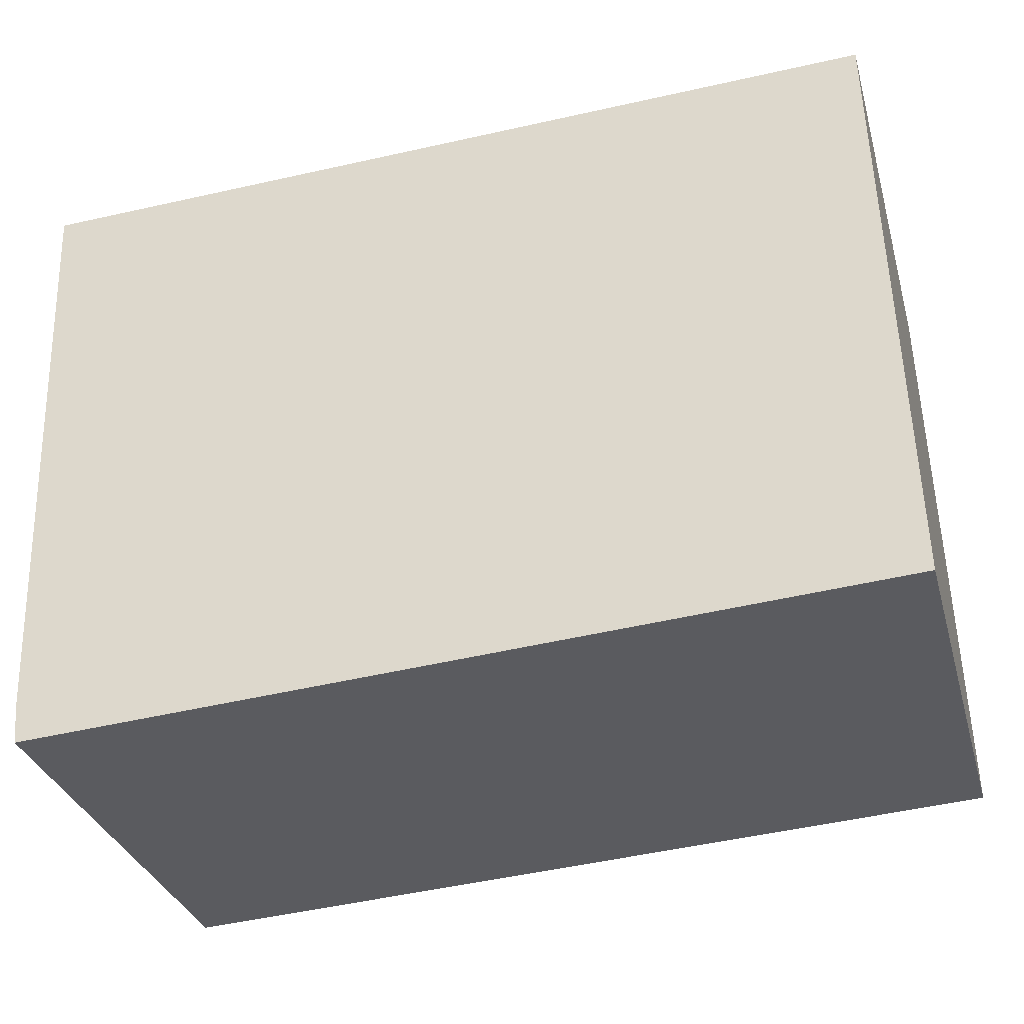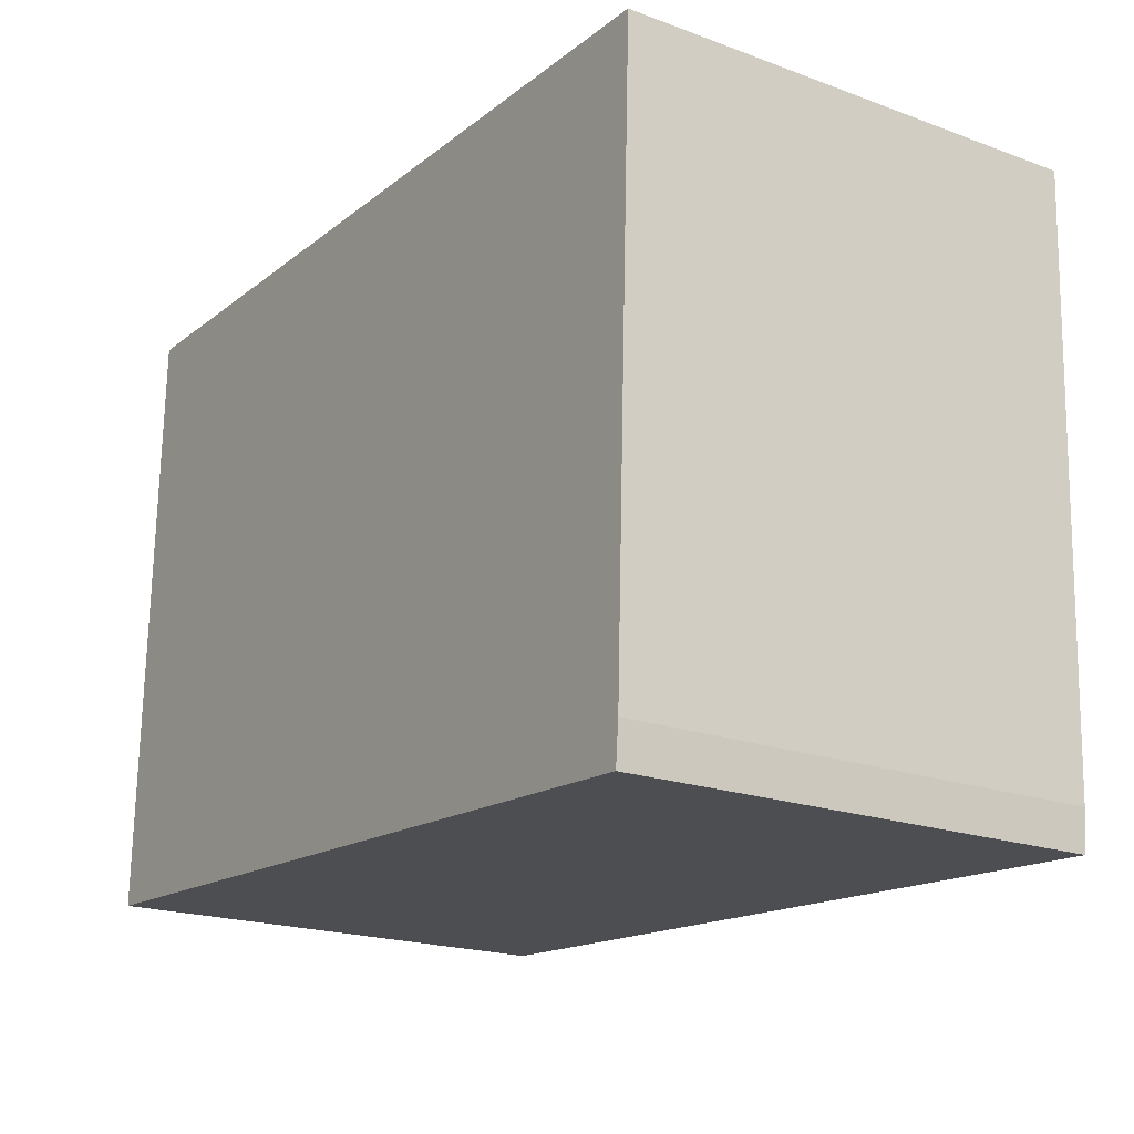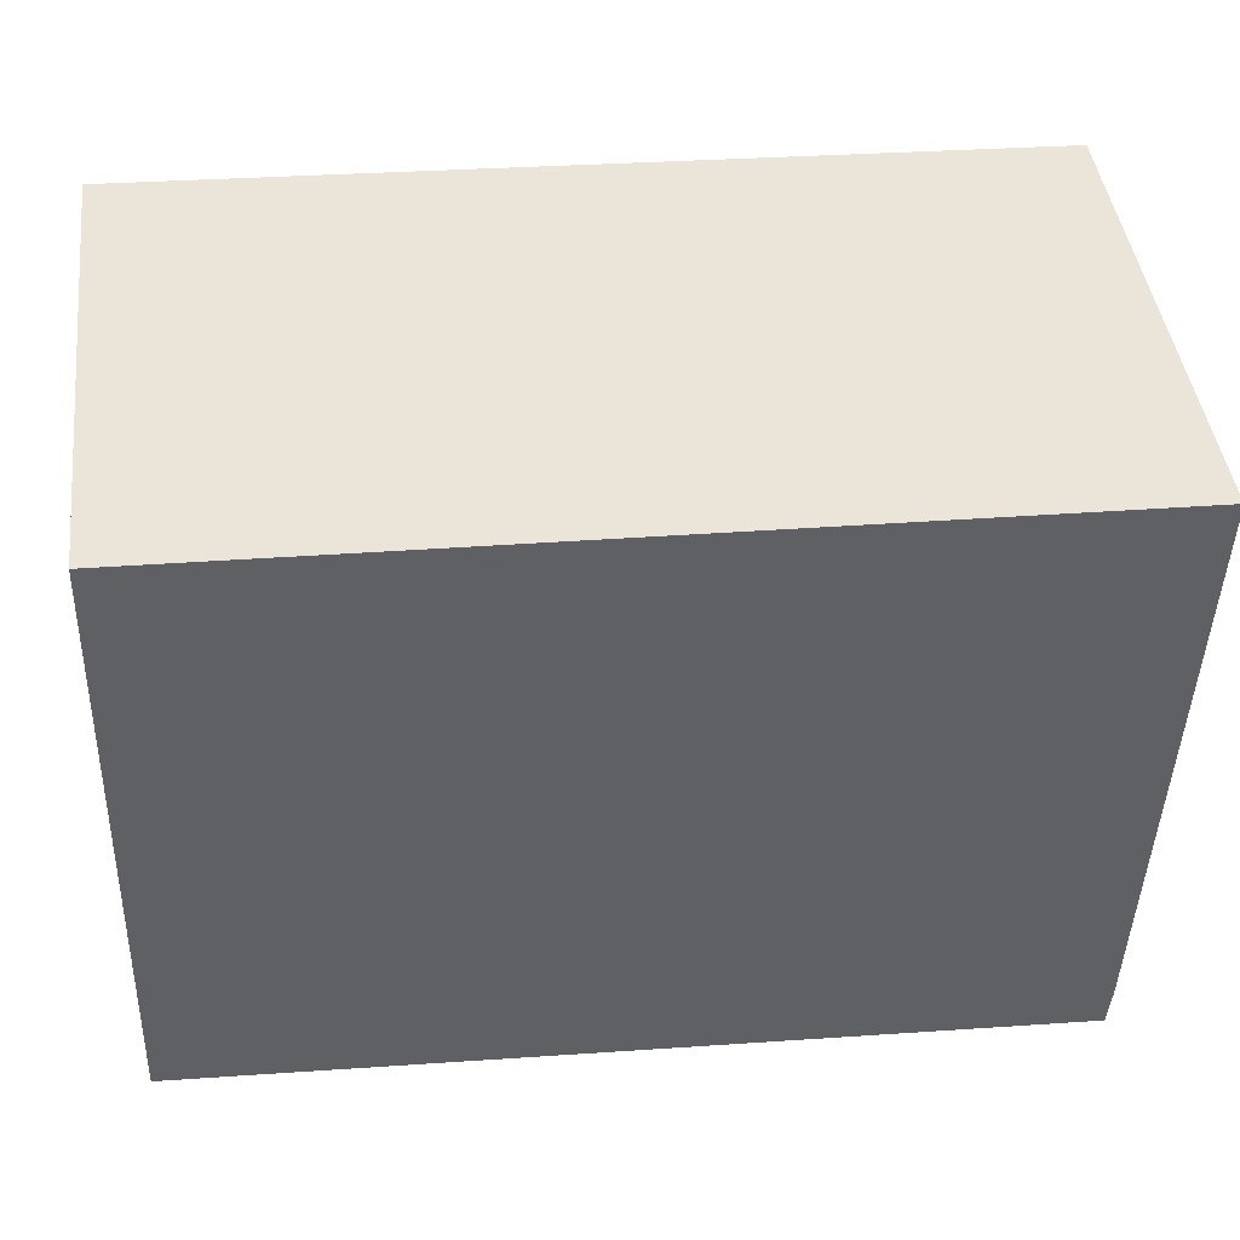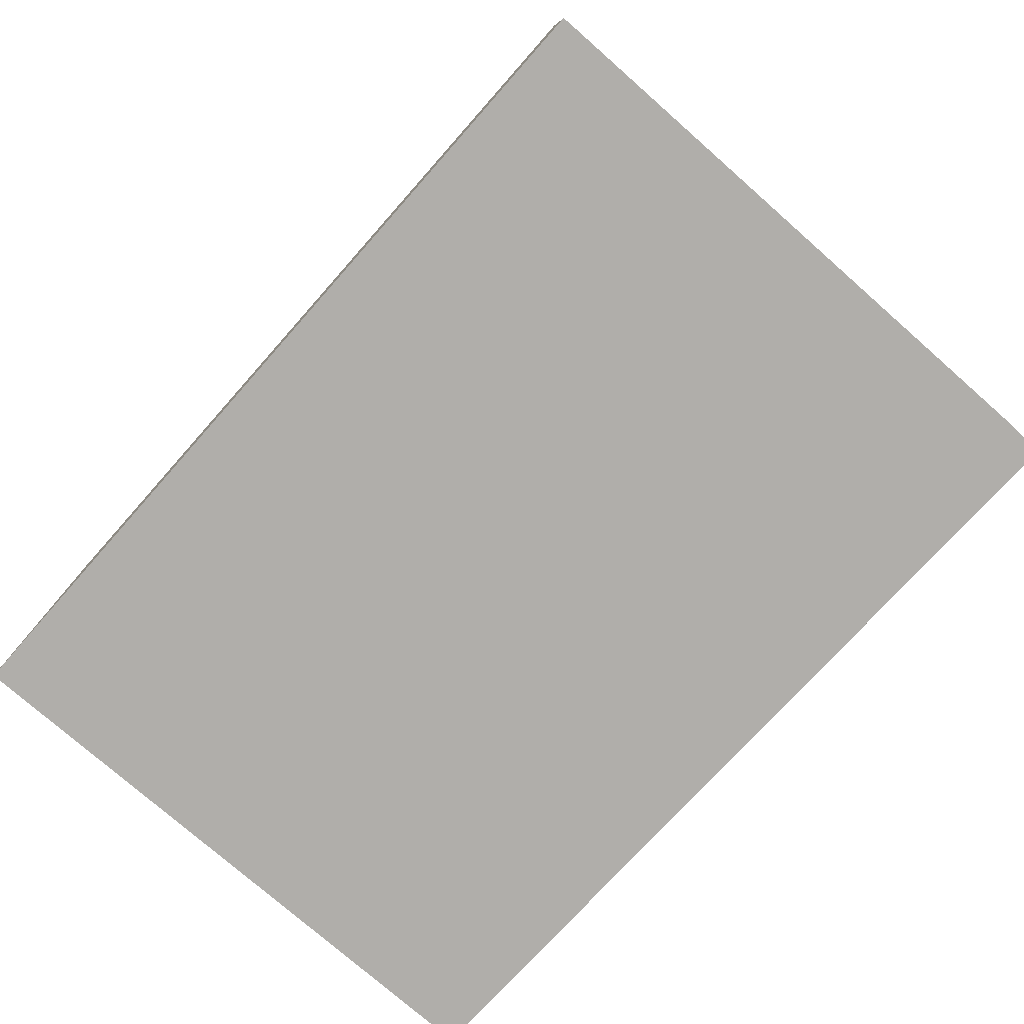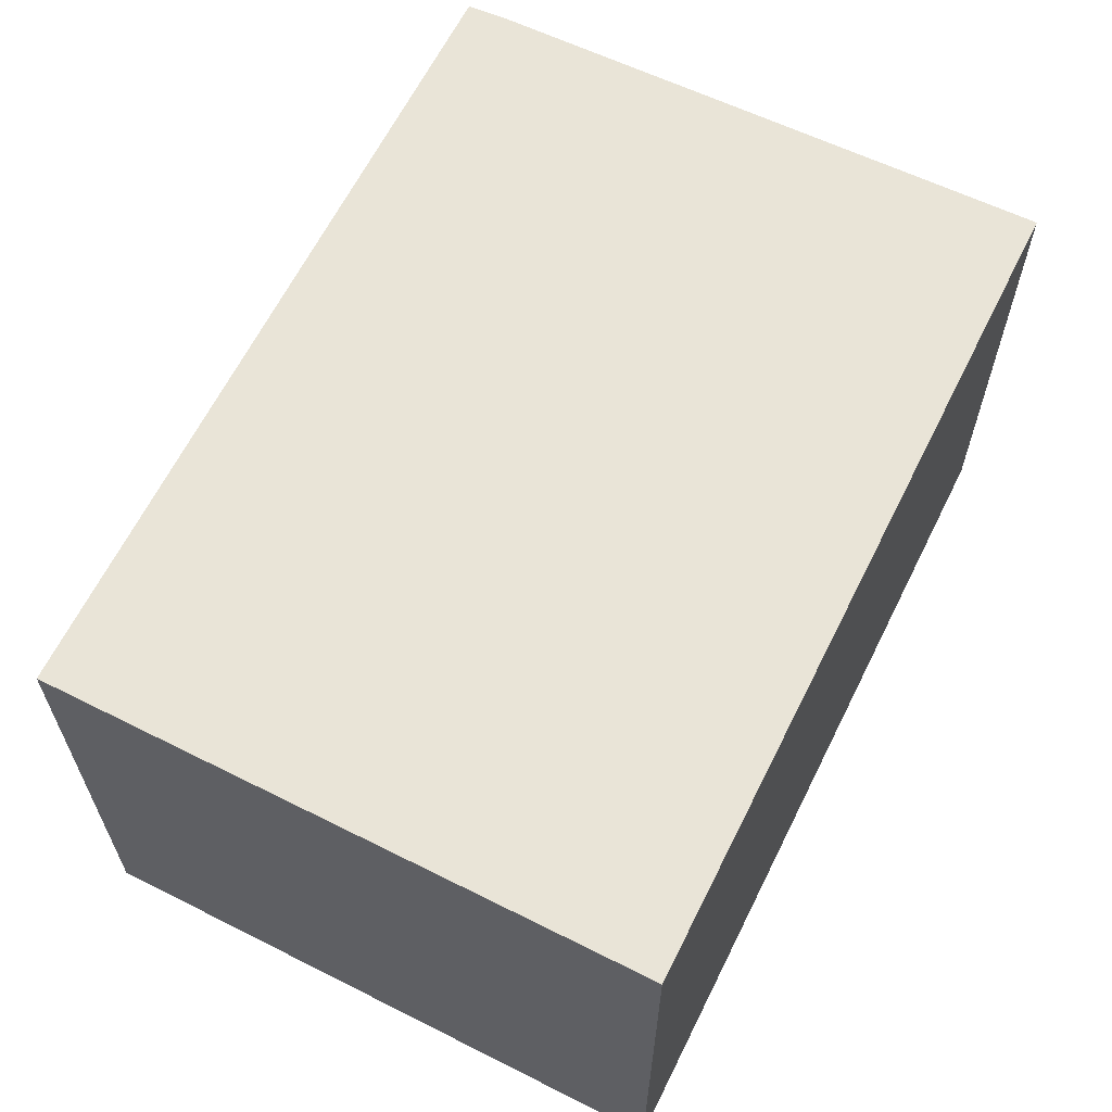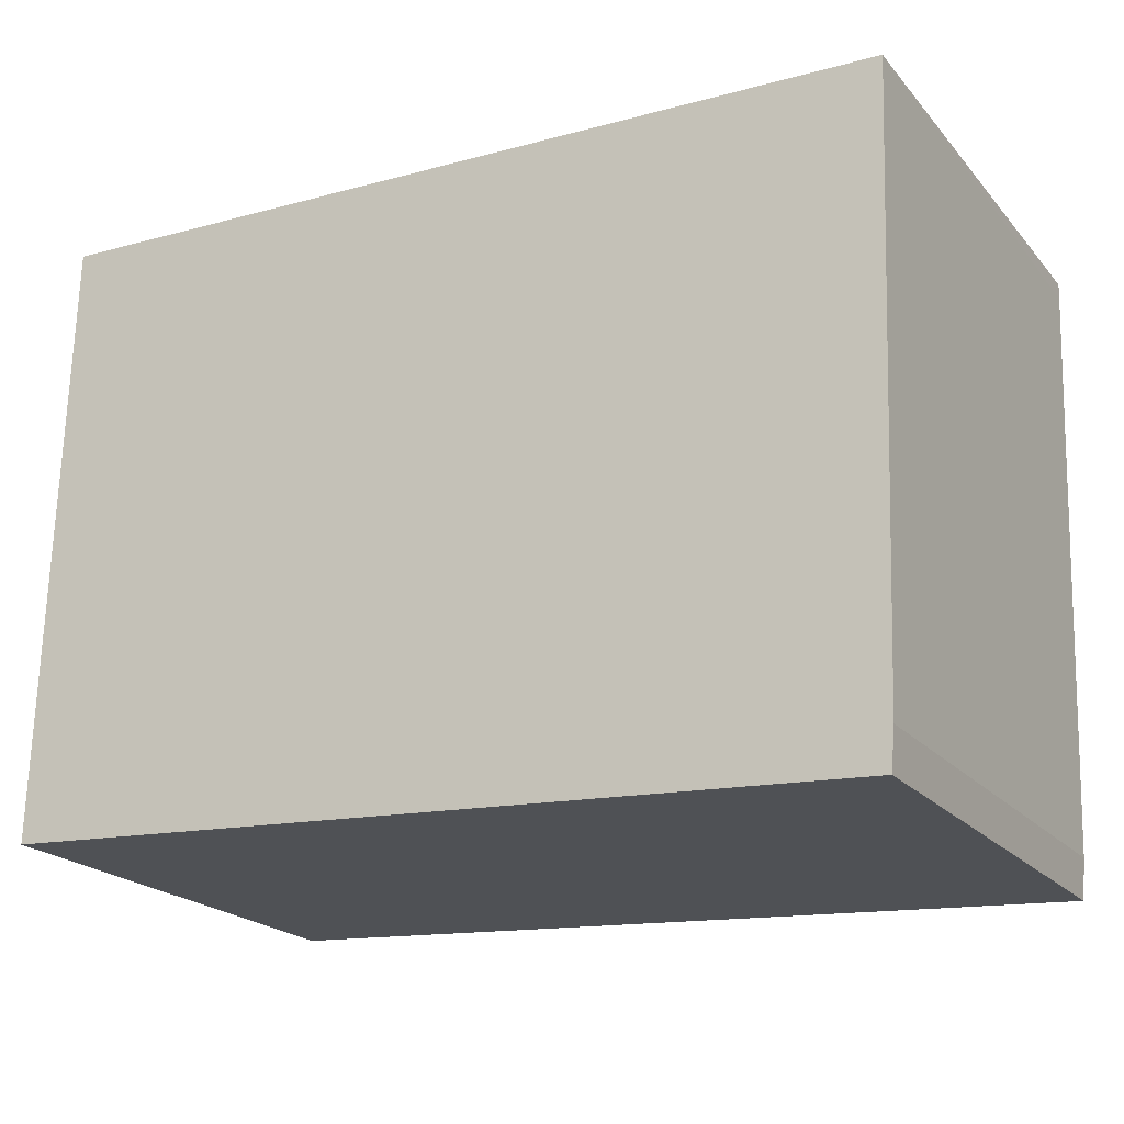
<metadata>
{"format":"obj","ext":"obj","renderer":"f3d","projection":"perspective","resolution":1024,"background":"white","views":[{"elev":-32.5,"azim":-164.8,"up":"+Z"},{"elev":-20.0,"azim":56.1,"up":"+Z"},{"elev":44.3,"azim":-7.1,"up":"+Z"},{"elev":-77.8,"azim":50.7,"up":"+Y"},{"elev":61.2,"azim":-61.3,"up":"+Y"},{"elev":-21.2,"azim":28.9,"up":"+Z"}]}
</metadata>
<code>
v  3.927 2.111 2.566
v  0 2.111 1.293e-16
v  0.076 2.111 2.715
v  3.925 2.111 2.493
v  3.833 2.111 -0.057
v  3.817 2.111 -0.235
v  0.076 -1.662e-16 2.715
v  3.927 -1.571e-16 2.566
v  3.833 3.49e-18 -0.057
v  3.925 -1.527e-16 2.493
v  3.817 1.439e-17 -0.235
v  0 0 0
g defaultobject
f 1 2 3
f 2 1 4
f 2 4 5
f 2 5 6
f 7 1 3
f 1 7 8
f 8 4 1
f 4 8 5
f 5 8 9
f 9 8 10
f 9 6 5
f 6 9 11
f 11 2 6
f 2 11 12
f 12 3 2
f 3 12 7
f 12 8 7
f 8 12 11
f 8 11 10
f 10 11 9

</code>
